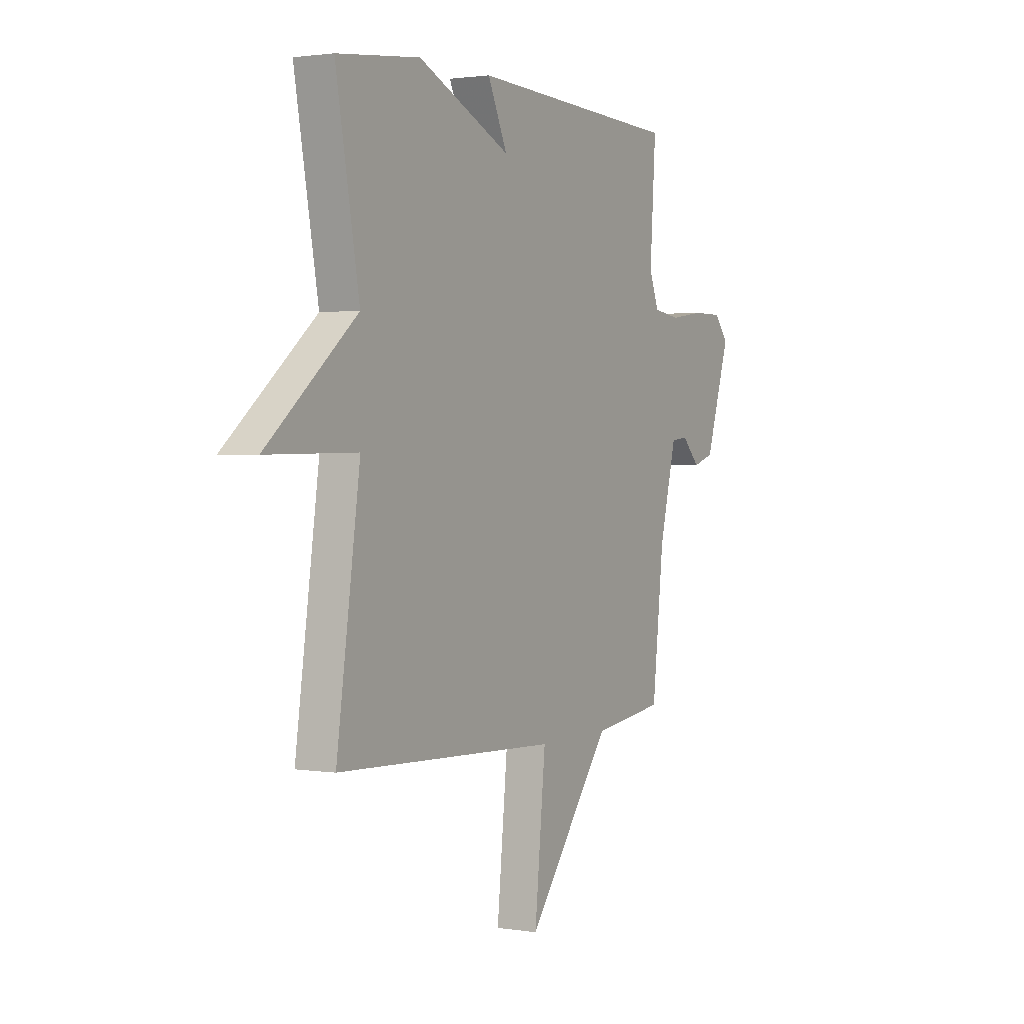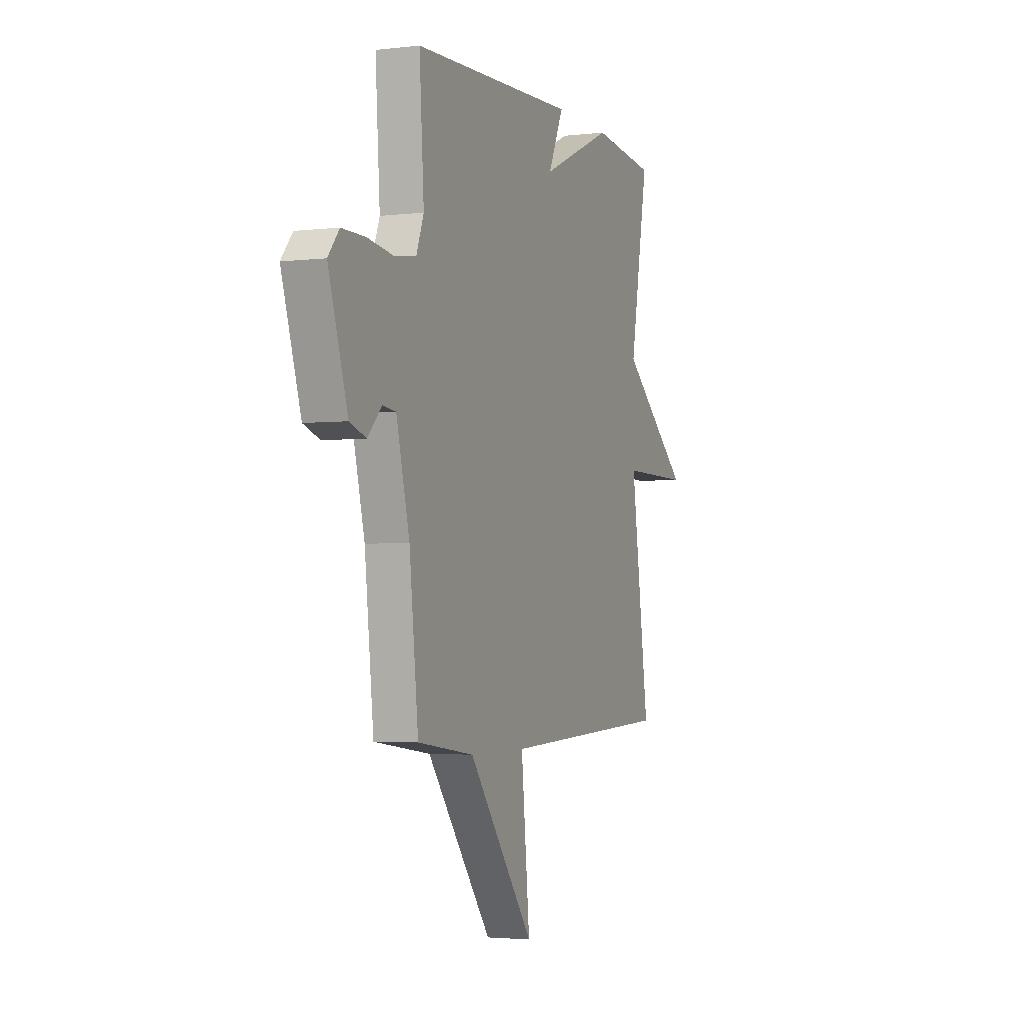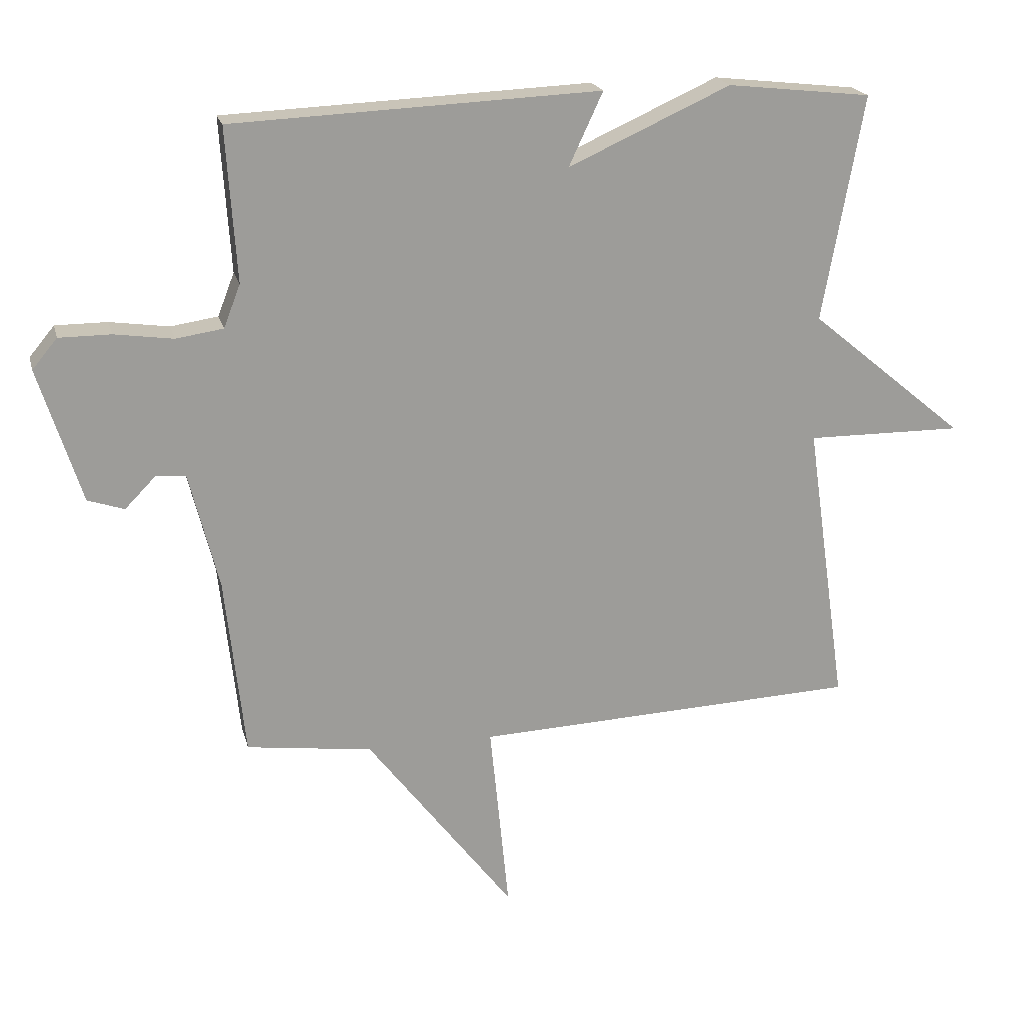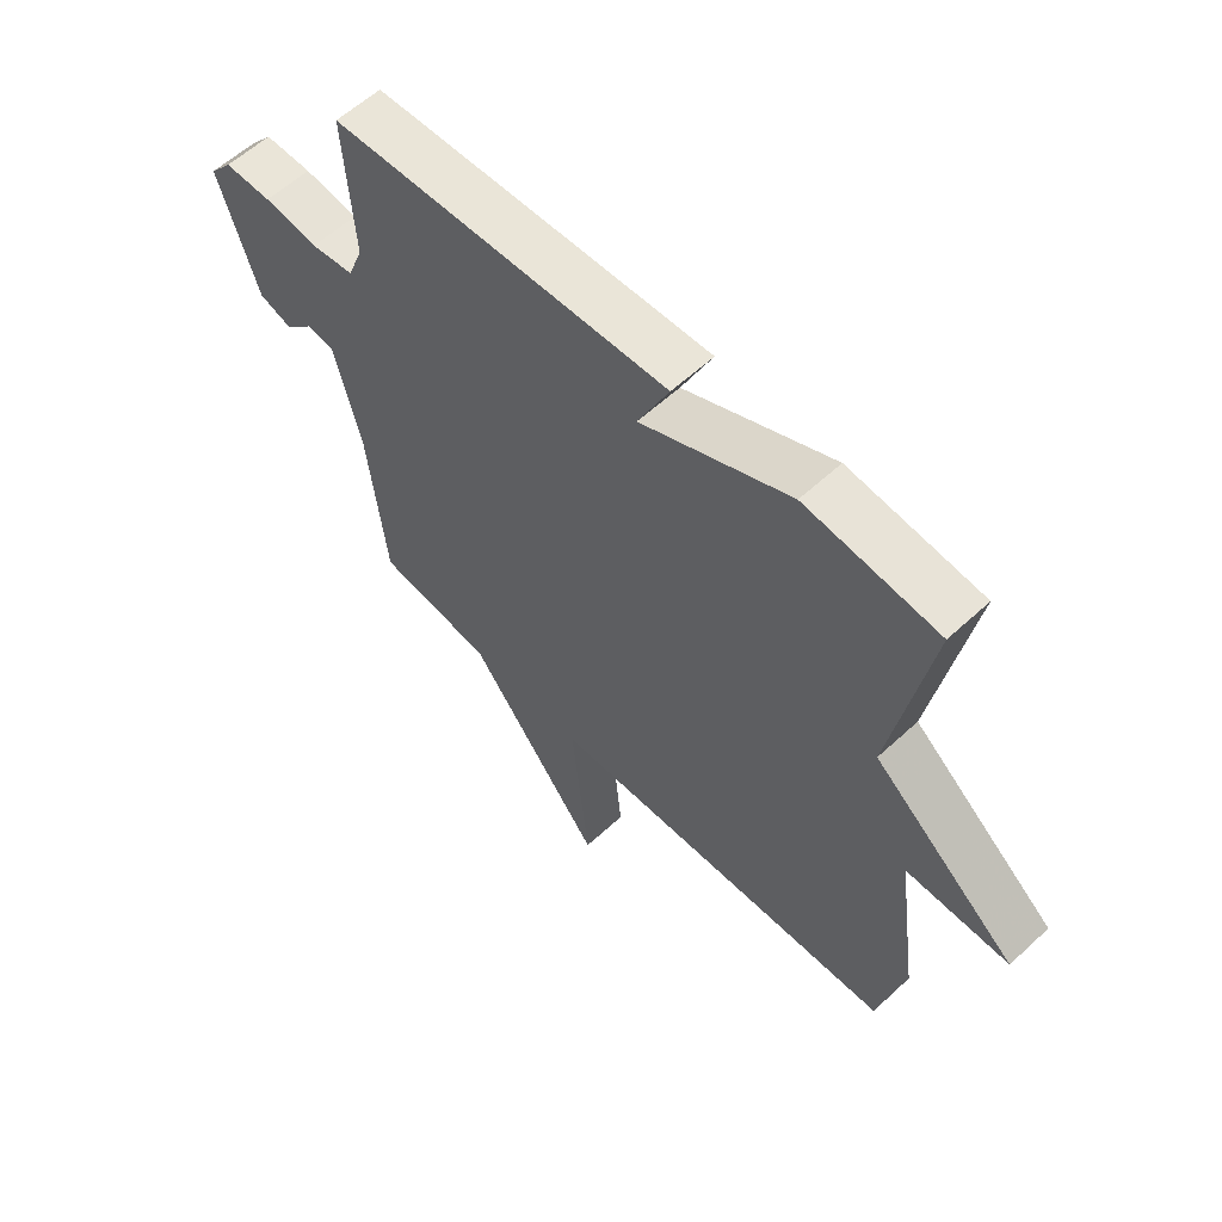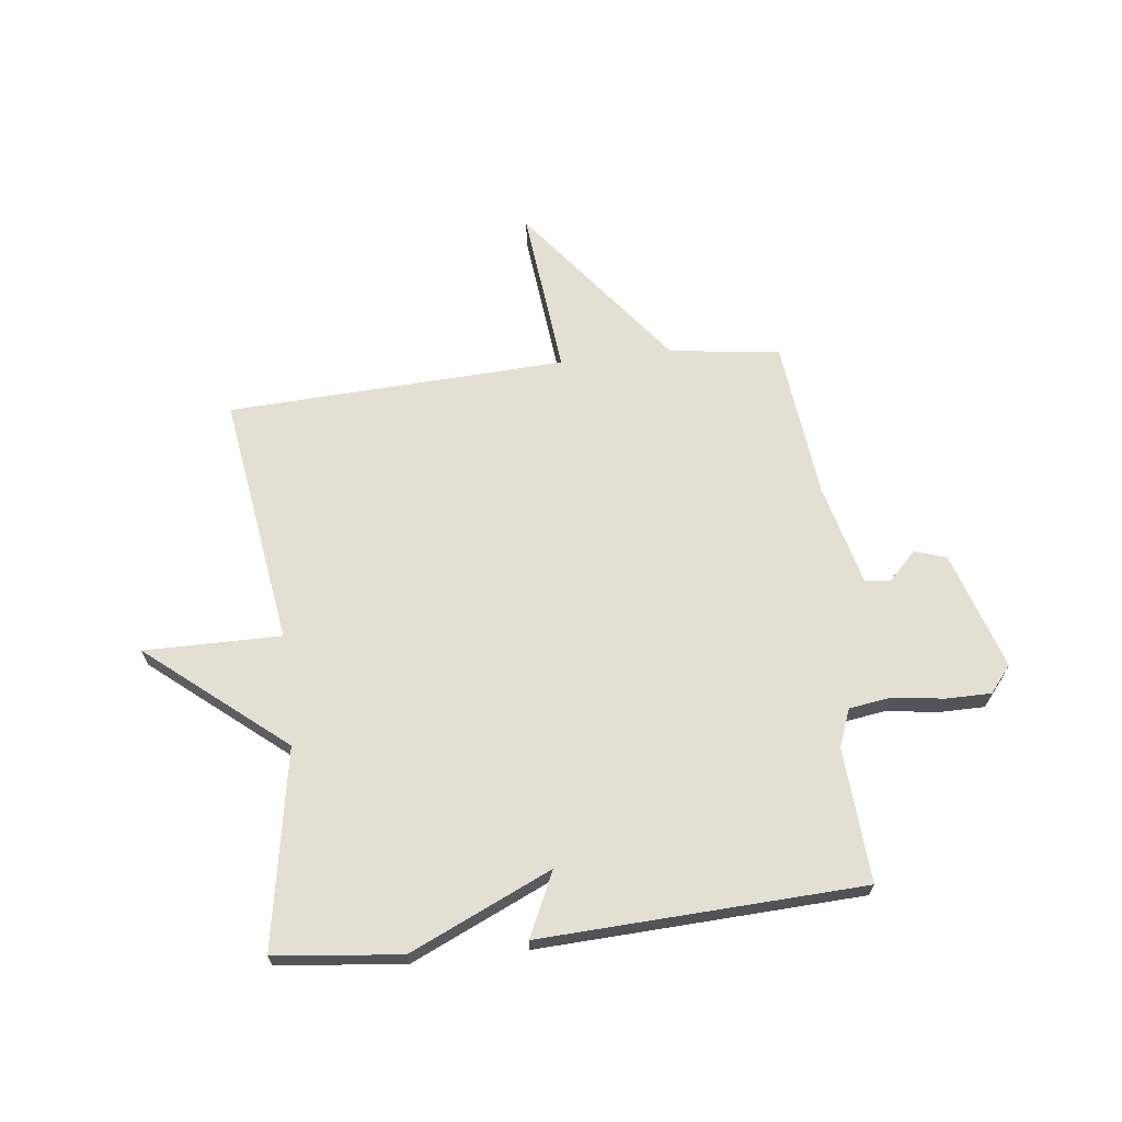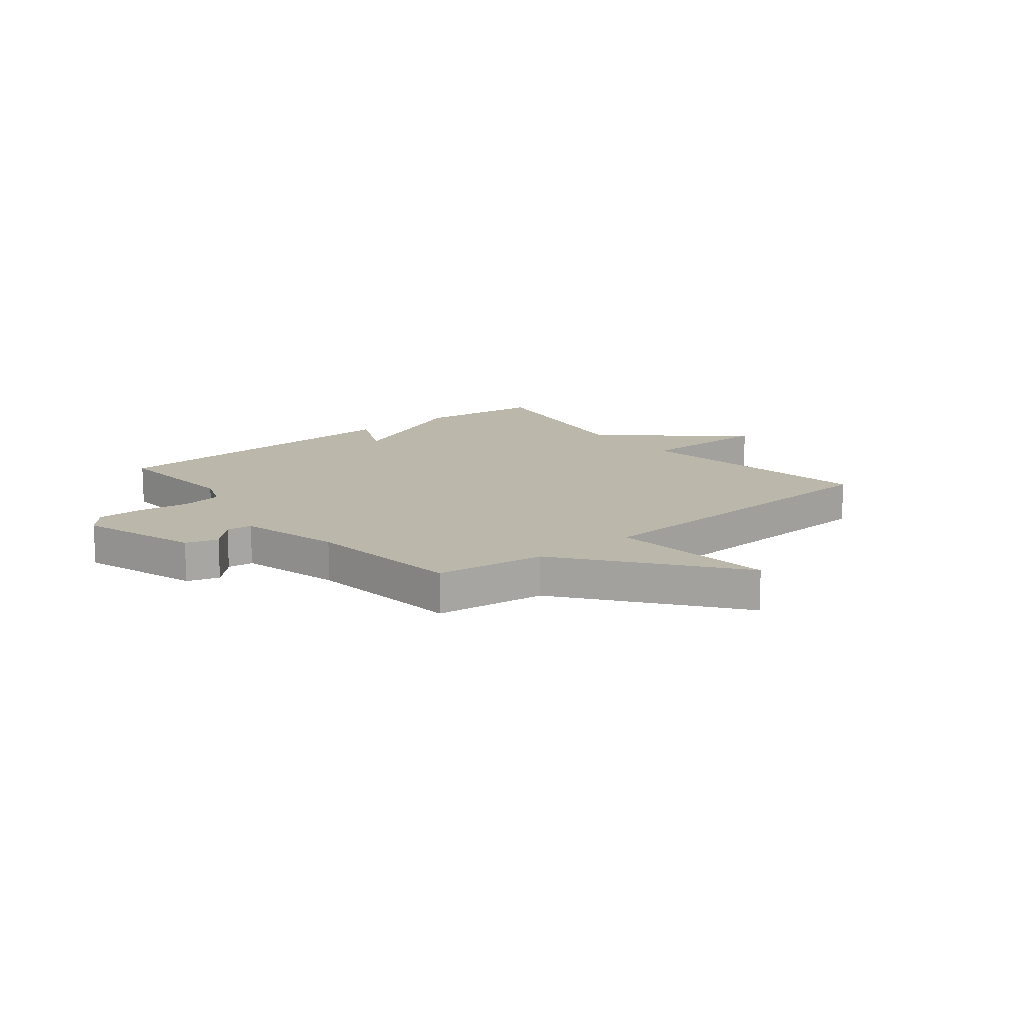
<metadata>
{"format":"obj","ext":"obj","renderer":"f3d","projection":"perspective","resolution":1024,"background":"white","views":[{"elev":1.7,"azim":-60.3,"up":"+Z"},{"elev":-3.0,"azim":112.0,"up":"+Z"},{"elev":20.0,"azim":166.4,"up":"+Z"},{"elev":58.9,"azim":-133.6,"up":"+Z"},{"elev":66.9,"azim":-6.8,"up":"+Y"},{"elev":14.3,"azim":140.7,"up":"+Y"}]}
</metadata>
<code>
v 0.5 0.07 0.5
v 0.484 0.07 0.26
v 0.51 0.07 0.193
v 0.584 0.07 0.182
v 0.676 0.07 0.195
v 0.757 0.07 0.195
v 0.796 0.07 0.148
v 0.729 0.07 -0.062
v 0.672 0.07 -0.081
v 0.623 0.07 -0.031
v 0.577 0.07 -0.036
v 0.531 0.07 -0.218
v 0.5 0.07 -0.5
v 0.303 0.07 -0.526
v 0.073 0.07 -0.826
v 0.103 0.07 -0.526
v -0.5 0.07 -0.5
v -0.436 0.07 -0.053
v -0.68 0.07 -0.055
v -0.436 0.07 0.147
v -0.5 0.07 0.5
v -0.275 0.07 0.525
v -0.022 0.07 0.411
v -0.075 0.07 0.525
v 0.5 0 0.5
v 0.484 0 0.26
v 0.51 0 0.193
v 0.584 0 0.182
v 0.676 0 0.195
v 0.757 0 0.195
v 0.796 0 0.148
v 0.729 0 -0.062
v 0.672 0 -0.081
v 0.623 0 -0.031
v 0.577 0 -0.036
v 0.531 0 -0.218
v 0.5 0 -0.5
v 0.303 0 -0.526
v 0.073 0 -0.826
v 0.103 0 -0.526
v -0.5 0 -0.5
v -0.436 0 -0.053
v -0.68 0 -0.055
v -0.436 0 0.147
v -0.5 0 0.5
v -0.275 0 0.525
v -0.022 0 0.411
v -0.075 0 0.525
f 23 24 1 2
f 20 21 22 23
f 23 2 3
f 20 23 3
f 19 20 3
f 18 19 3
f 18 3 4
f 17 18 4
f 16 17 4
f 16 4 5
f 15 16 5
f 14 15 5
f 12 13 14
f 11 12 14
f 11 14 5
f 5 6 7
f 11 5 7
f 10 11 7
f 7 8 9 10
f 26 25 48 47
f 47 46 45 44
f 27 26 47
f 27 47 44
f 27 44 43
f 27 43 42
f 28 27 42
f 28 42 41
f 28 41 40
f 29 28 40
f 29 40 39
f 29 39 38
f 38 37 36
f 38 36 35
f 29 38 35
f 31 30 29
f 31 29 35
f 31 35 34
f 34 33 32 31
f 1 25 26 2
f 2 26 27 3
f 3 27 28 4
f 4 28 29 5
f 5 29 30 6
f 6 30 31 7
f 7 31 32 8
f 8 32 33 9
f 9 33 34 10
f 10 34 35 11
f 11 35 36 12
f 12 36 37 13
f 13 37 38 14
f 14 38 39 15
f 15 39 40 16
f 16 40 41 17
f 17 41 42 18
f 18 42 43 19
f 19 43 44 20
f 20 44 45 21
f 21 45 46 22
f 22 46 47 23
f 23 47 48 24
f 24 48 25 1

</code>
